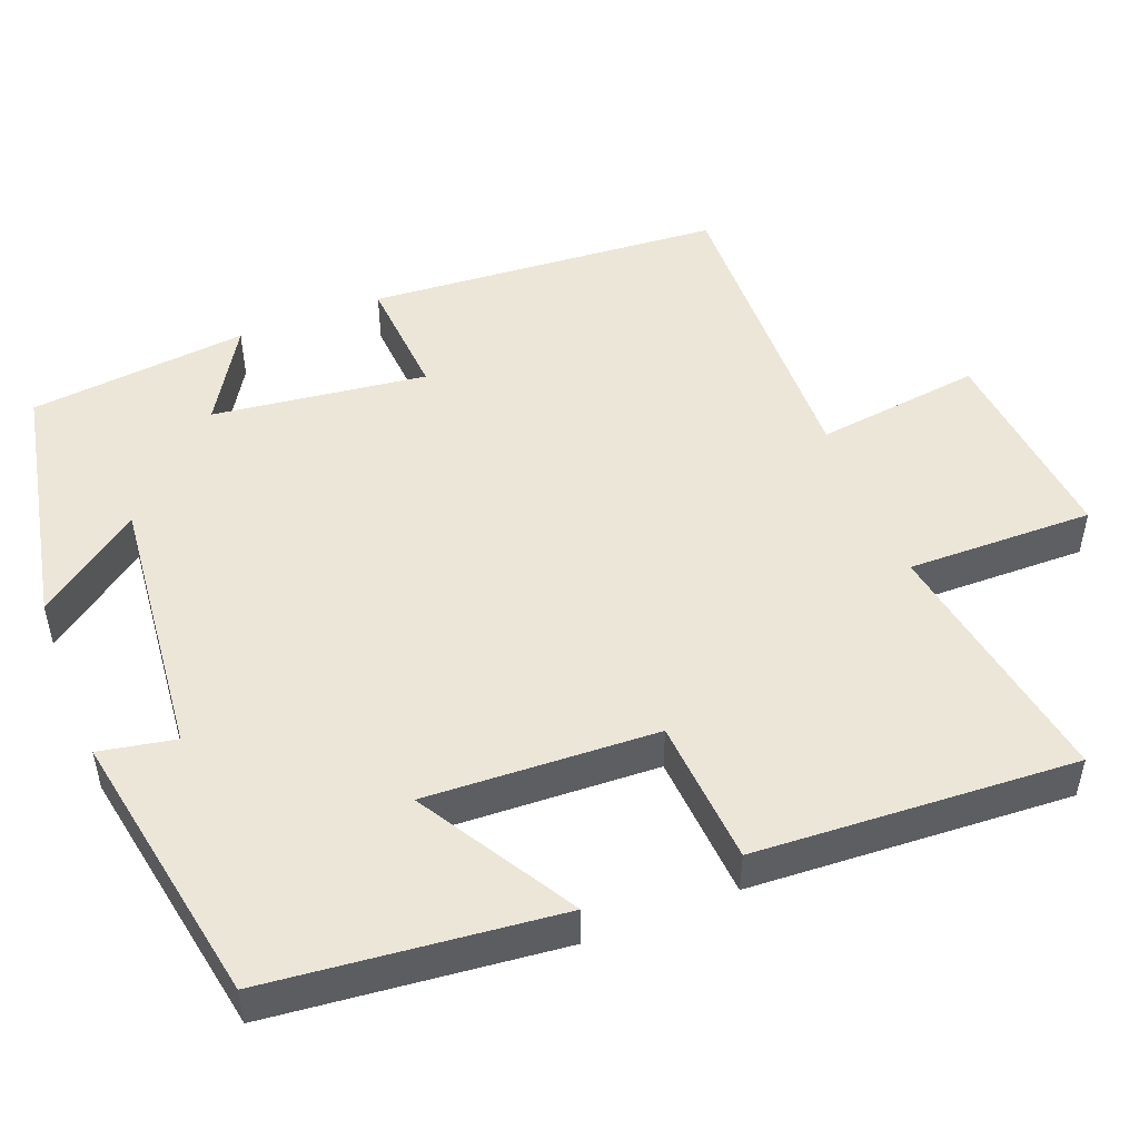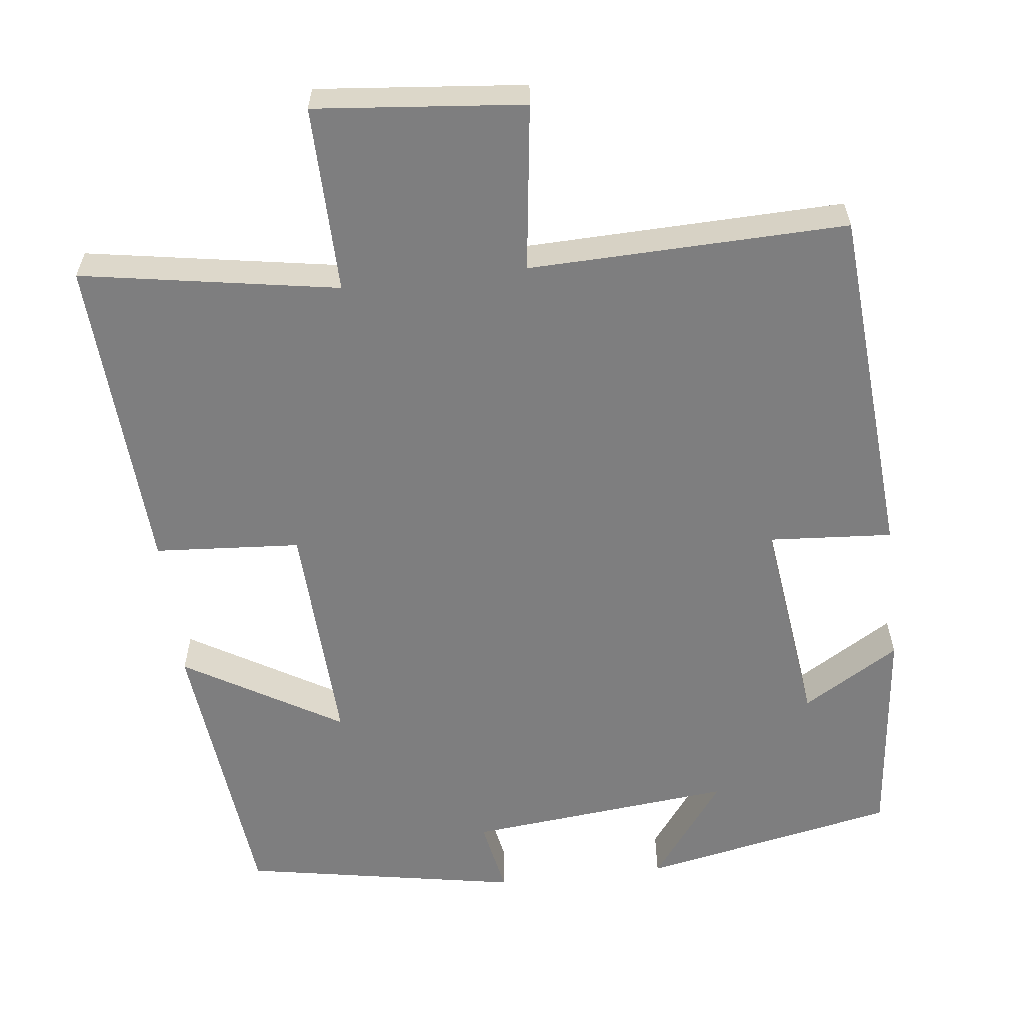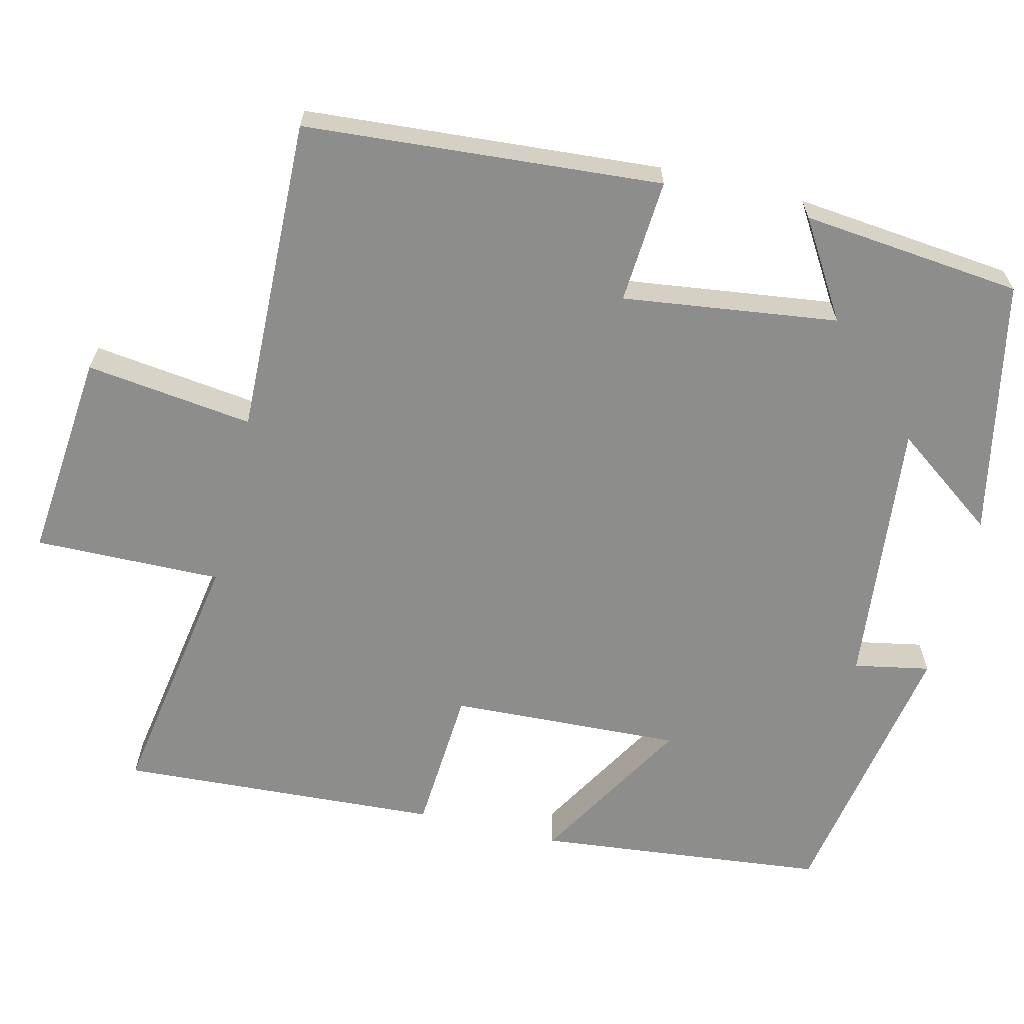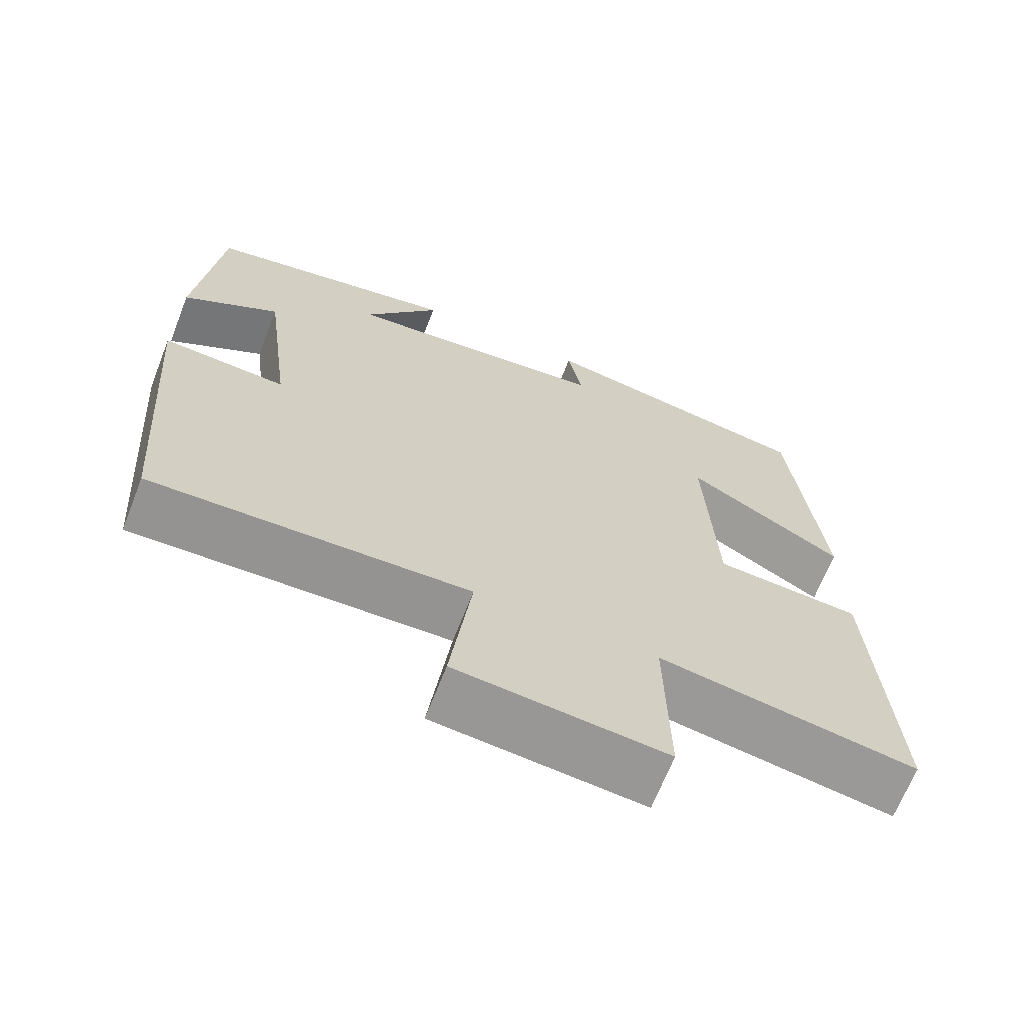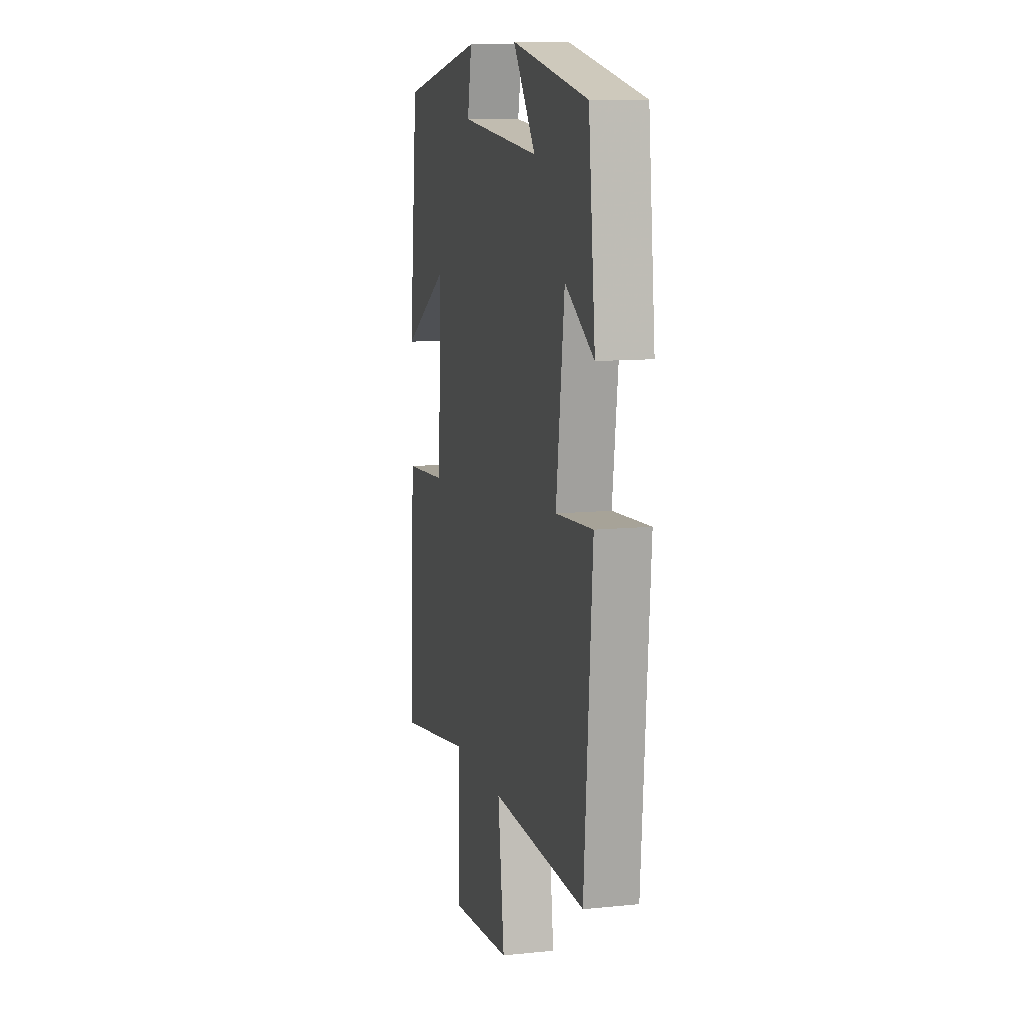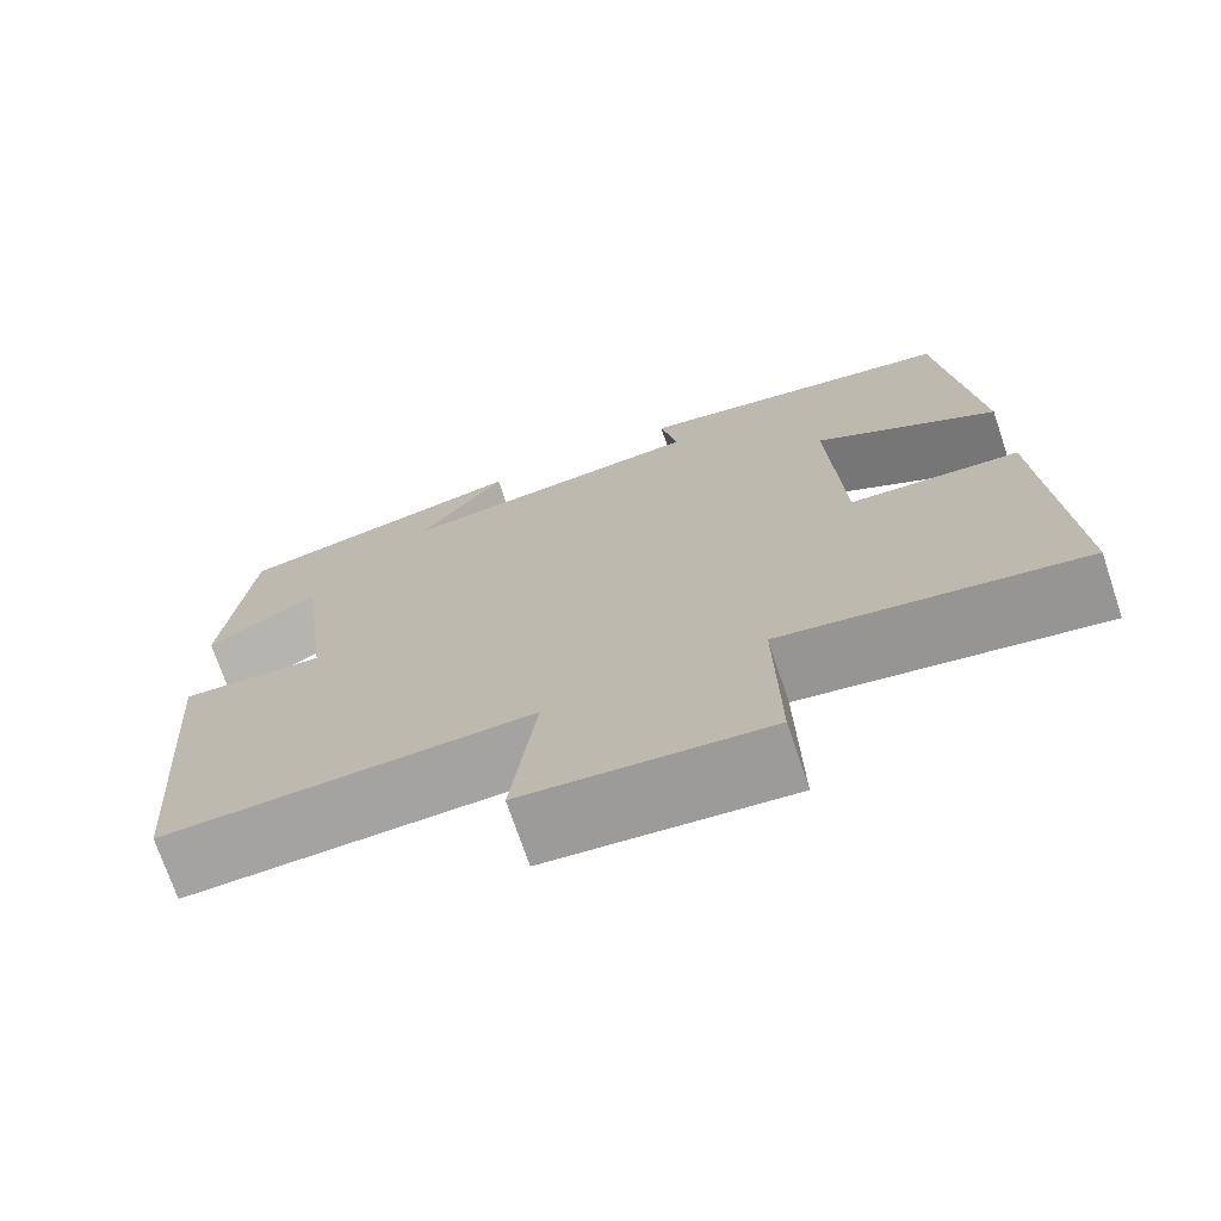
<metadata>
{"format":"obj","ext":"obj","renderer":"f3d","projection":"perspective","resolution":1024,"background":"white","views":[{"elev":49.4,"azim":68.5,"up":"+Y"},{"elev":-59.4,"azim":-173.4,"up":"+Y"},{"elev":-64.4,"azim":-103.6,"up":"+Y"},{"elev":-67.2,"azim":-21.4,"up":"+Z"},{"elev":10.7,"azim":-104.3,"up":"+Z"},{"elev":-72.4,"azim":18.6,"up":"+Z"}]}
</metadata>
<code>
v -0.47 0.07 0.432
v -0.136 0.07 0.5
v -0.235 0.07 0.365
v 0.115 0.07 0.401
v 0.096 0.07 0.5
v 0.46 0.07 0.435
v 0.5 0.07 0.057
v 0.295 0.07 0.178
v 0.309 0.07 -0.124
v 0.5 0.07 -0.137
v 0.524 0.07 -0.556
v 0.189 0.07 -0.5
v 0.193 0.07 -0.744
v -0.079 0.07 -0.718
v -0.051 0.07 -0.5
v -0.465 0.07 -0.512
v -0.5 0.07 -0.047
v -0.338 0.07 -0.058
v -0.374 0.07 0.222
v -0.5 0.07 0.145
v -0.47 0 0.432
v -0.136 0 0.5
v -0.235 0 0.365
v 0.115 0 0.401
v 0.096 0 0.5
v 0.46 0 0.435
v 0.5 0 0.057
v 0.295 0 0.178
v 0.309 0 -0.124
v 0.5 0 -0.137
v 0.524 0 -0.556
v 0.189 0 -0.5
v 0.193 0 -0.744
v -0.079 0 -0.718
v -0.051 0 -0.5
v -0.465 0 -0.512
v -0.5 0 -0.047
v -0.338 0 -0.058
v -0.374 0 0.222
v -0.5 0 0.145
f 19 20 1 2
f 15 16 17 18
f 15 18 19
f 12 13 14 15
f 12 15 19
f 9 10 11 12
f 8 9 12 19
f 5 6 7 8
f 4 5 8
f 3 4 8 19
f 2 3 19
f 22 21 40 39
f 38 37 36 35
f 39 38 35
f 35 34 33 32
f 39 35 32
f 32 31 30 29
f 39 32 29 28
f 28 27 26 25
f 28 25 24
f 39 28 24 23
f 39 23 22
f 1 21 22 2
f 2 22 23 3
f 3 23 24 4
f 4 24 25 5
f 5 25 26 6
f 6 26 27 7
f 7 27 28 8
f 8 28 29 9
f 9 29 30 10
f 10 30 31 11
f 11 31 32 12
f 12 32 33 13
f 13 33 34 14
f 14 34 35 15
f 15 35 36 16
f 16 36 37 17
f 17 37 38 18
f 18 38 39 19
f 19 39 40 20
f 20 40 21 1

</code>
